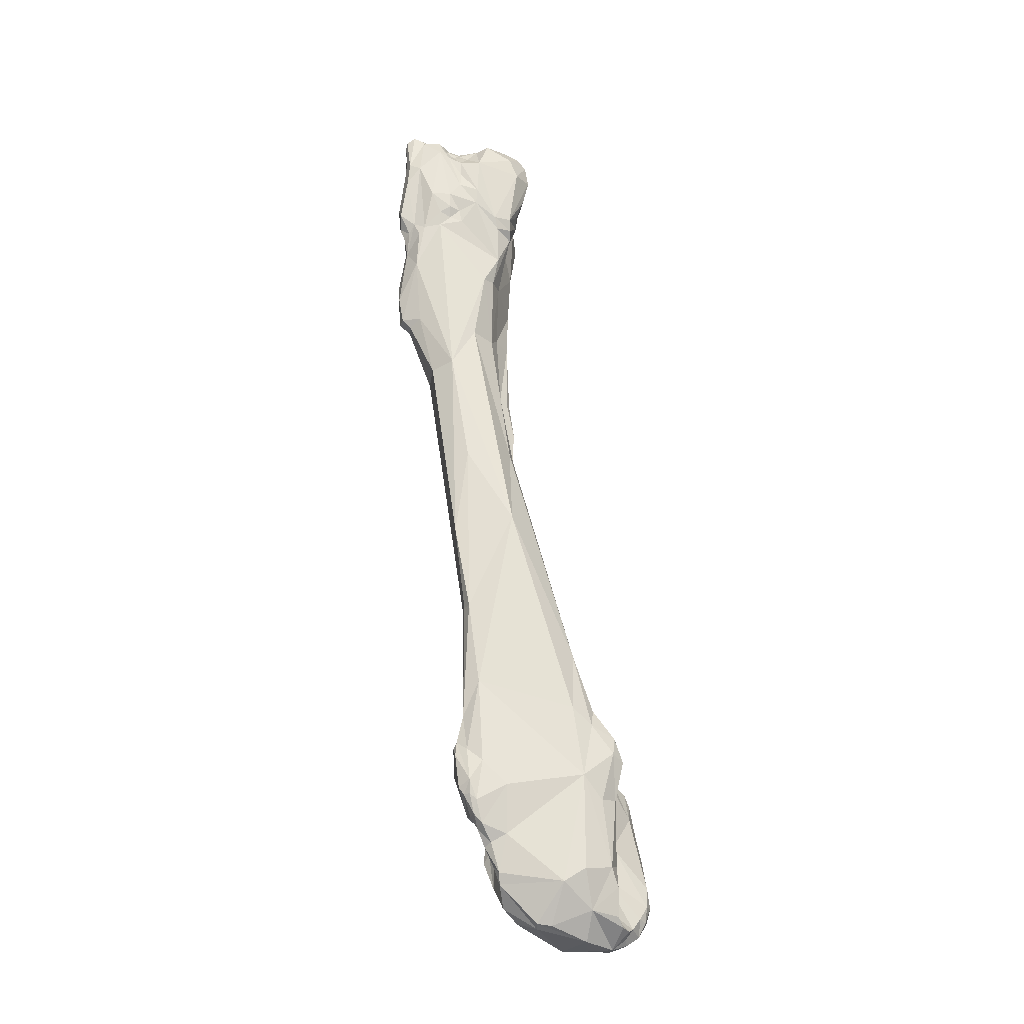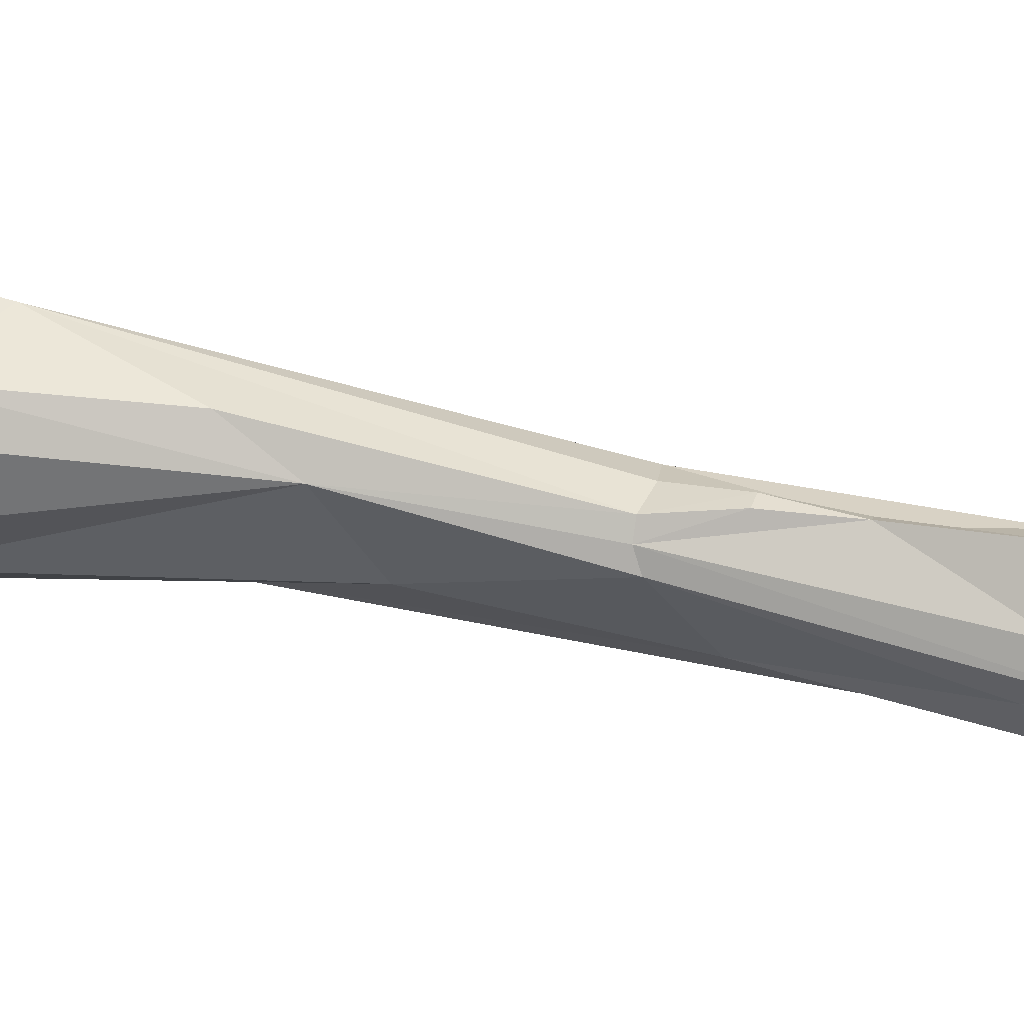
<metadata>
{"format":"obj","ext":"obj","renderer":"f3d","projection":"perspective","resolution":1024,"background":"white","views":[{"elev":-31.7,"azim":-72.7,"up":"+Y"},{"elev":12.8,"azim":105.0,"up":"+Z"}]}
</metadata>
<code>
o metacarpal4_rvs.vtp_metacarpal4_rvs.vtp.009
v 0.000917 -0.09287 0.02378
v 0.003673 -0.08967 0.02447
v 0.003089 -0.09559 0.0258
v 0.002847 -0.09711 0.0258
v 0.000118 -0.09528 0.02316
v 0.001074 -0.08904 0.02349
v 1.1e-05 -0.09294 0.02395
v 0.002468 -0.087 0.02356
v 0.000324 -0.08555 0.02281
v 0.004349 -0.08821 0.02431
v 0.003809 -0.08753 0.02412
v 0.005001 -0.09277 0.02503
v 0.005302 -0.09034 0.02451
v 0.003605 -0.09702 0.02586
v 0.003136 -0.09828 0.02555
v 0.002481 -0.0981 0.02532
v -0.001101 -0.09674 0.02461
v -0.000315 -0.09489 0.02433
v -0.000335 -0.09874 0.02434
v 0.000246 -0.09832 0.0238
v 0.002015 -0.09901 0.02485
v -0.001928 -0.08727 0.02547
v -0.002426 -0.08546 0.02498
v -0.001607 -0.09012 0.02471
v 0.003728 -0.08705 0.02343
v 0.00145 -0.08622 0.0217
v 0.002271 -0.0868 0.02261
v -0.003139 -0.08324 0.02352
v -0.000852 -0.08119 0.02058
v 0.000659 -0.08484 0.02064
v 0.005123 -0.08915 0.02305
v 0.005373 -0.08979 0.02381
v 0.004328 -0.09659 0.02564
v 0.005591 -0.09172 0.02453
v 0.003829 -0.09809 0.02546
v 0.003286 -0.09925 0.02497
v -0.001901 -0.09548 0.02437
v -0.00192 -0.0986 0.02279
v 0.000411 -0.09935 0.02449
v 0.001264 -0.09939 0.02474
v 0.002097 -0.09973 0.02421
v -0.002964 -0.08687 0.025
v -0.003787 -0.0847 0.02358
v -0.002859 -0.09051 0.02402
v 0.002095 -0.08697 0.02158
v -0.004222 -0.07882 0.0223
v -0.002657 -0.07264 0.01989
v -0.002722 -0.06997 0.01791
v -0.000547 -0.08108 0.01888
v 0.001943 -0.09164 0.01777
v 0.005967 -0.09212 0.02222
v 0.005667 -0.09085 0.02371
v 0.005623 -0.09683 0.02227
v 0.003226 -0.09988 0.02385
v 0.002742 -0.09996 0.02417
v -0.004289 -0.08887 0.02302
v -0.003661 -0.09594 0.02284
v 0.001972 -0.1004 0.02324
v -0.000406 -0.1004 0.02191
v -0.002485 -0.09967 0.01983
v -0.004085 -0.09694 0.02128
v -0.005068 -0.08359 0.02245
v -0.004244 -0.06096 0.01725
v -0.005743 -0.06074 0.01787
v -0.007171 -0.06095 0.01803
v -0.008423 -0.06778 0.01864
v -0.003563 -0.08295 0.01451
v -0.001169 -0.08393 0.01598
v -0.004097 -0.06076 0.01553
v -0.00408 -0.06104 0.01643
v -0.005457 -0.06833 0.01454
v 0.001651 -0.09212 0.01495
v 0.002505 -0.09595 0.01694
v 0.004645 -0.09654 0.01956
v 0.001009 -0.0888 0.01471
v -0.000111 -0.08716 0.01572
v 0.005443 -0.09708 0.02131
v 0.004764 -0.09822 0.02106
v 0.00309 -0.1002 0.02269
v -0.005475 -0.09334 0.01729
v -0.006456 -0.08983 0.01764
v -0.007792 -0.08165 0.01577
v 0.001772 -0.1004 0.02127
v -0.002872 -0.09954 0.01884
v 0.001707 -0.1003 0.0194
v -0.00233 -0.09975 0.01866
v -0.004516 -0.09685 0.01646
v -0.004965 -0.0961 0.01657
v -0.005289 -0.05782 0.01781
v -0.004615 -0.05786 0.01752
v -0.006141 -0.05432 0.01689
v -0.00556 -0.05461 0.01727
v -0.007983 -0.04969 0.01666
v -0.00996 -0.04978 0.01578
v -0.008392 -0.07523 0.0151
v -0.009917 -0.062 0.01533
v -0.01083 -0.05303 0.01414
v -0.005379 -0.08497 0.01378
v -0.004256 -0.08785 0.01365
v -0.000506 -0.08709 0.01499
v -0.004183 -0.04625 0.01248
v -0.004997 -0.05037 0.01241
v -0.007109 -0.05914 0.01262
v -0.004178 -0.04907 0.01438
v -0.004996 -0.05457 0.0173
v -0.007156 -0.07504 0.01417
v 0.00177 -0.09345 0.01523
v 0.001194 -0.09114 0.01436
v 0.004431 -0.098 0.02
v 0.001319 -0.0962 0.01557
v 0.000621 -0.09857 0.01674
v 0.000388 -0.08966 0.01387
v 0.002819 -0.09985 0.02014
v 0.002793 -0.09996 0.02108
v -0.005507 -0.09389 0.0161
v -0.006595 -0.09274 0.01573
v -0.007372 -0.08806 0.01599
v -0.007304 -0.09113 0.01553
v -0.007475 -0.08704 0.01479
v -0.007348 -0.0843 0.01438
v -0.00172 -0.09899 0.01692
v -0.002906 -0.09815 0.01623
v -0.004473 -0.09541 0.01594
v -0.003111 -0.09543 0.01614
v -0.00516 -0.0941 0.01548
v -0.006442 -0.04843 0.01662
v -0.004777 -0.04845 0.01702
v -0.007288 -0.04358 0.01702
v -0.00901 -0.04403 0.0171
v -0.009994 -0.04423 0.01664
v -0.007856 -0.07517 0.01453
v -0.009302 -0.06873 0.01417
v -0.01126 -0.04822 0.01127
v -0.01035 -0.05328 0.01222
v -0.01214 -0.04283 0.01112
v -0.01226 -0.03902 0.01325
v -0.00731 -0.08636 0.01389
v -0.005739 -0.08857 0.01323
v -0.007064 -0.08678 0.01355
v -0.002029 -0.09216 0.01494
v -0.001133 -0.08966 0.01444
v -0.003778 -0.09053 0.01435
v -0.003183 -0.04402 0.01499
v -0.004855 -0.04248 0.00971
v -0.006204 -0.05039 0.01117
v -0.008327 -0.05333 0.01127
v -0.003912 -0.04408 0.01684
v -0.000763 -0.09368 0.014
v -0.00065 -0.09163 0.01407
v -0.000959 -0.09584 0.01485
v -0.005975 -0.09292 0.01519
v -0.006922 -0.09209 0.01521
v -0.007849 -0.08967 0.01515
v -0.007564 -0.09069 0.01508
v -0.004364 -0.09235 0.0149
v -0.001662 -0.09315 0.0151
v -0.005524 -0.03762 0.01697
v -0.007418 -0.03936 0.01773
v -0.00856 -0.03931 0.01844
v -0.003491 -0.03952 0.01693
v -0.00939 -0.04187 0.01768
v -0.01103 -0.04788 0.009605
v -0.01078 -0.04869 0.01026
v -0.00979 -0.0485 0.009818
v -0.01254 -0.03921 0.01191
v -0.01249 -0.03984 0.01141
v -0.01164 -0.04122 0.01001
v -0.01126 -0.04576 0.009302
v -0.01199 -0.03821 0.01408
v -0.0116 -0.03857 0.015
v -0.01257 -0.03786 0.01336
v -0.007481 -0.08746 0.01386
v -0.005119 -0.09162 0.01412
v -0.007511 -0.09011 0.01419
v -0.001145 -0.09308 0.01452
v -0.002816 -0.03978 0.0158
v -0.002604 -0.03963 0.01085
v -0.001845 -0.03847 0.01455
v -0.004474 -0.04031 0.009117
v -0.006911 -0.04491 0.009182
v -0.005073 -0.04048 0.009027
v -0.006313 -0.09207 0.01473
v -0.007402 -0.09071 0.01458
v -0.007283 -0.03697 0.01862
v -0.004335 -0.03482 0.01744
v -0.00926 -0.0387 0.01867
v -0.01001 -0.03881 0.01779
v -0.001916 -0.03501 0.01695
v -0.01165 -0.03682 0.01633
v -0.01018 -0.04766 0.009024
v -0.01262 -0.03876 0.01096
v -0.01362 -0.03324 0.0117
v -0.01325 -0.03612 0.0128
v -0.01188 -0.03971 0.00983
v -0.01229 -0.03941 0.0104
v -0.01049 -0.04398 0.008895
v -0.01082 -0.04065 0.009574
v -0.01246 -0.03736 0.01423
v -0.01181 -0.03751 0.01485
v -0.001996 -0.03712 0.01578
v -0.003648 -0.03897 0.009411
v -0.003723 -0.03791 0.00902
v -0.002268 -0.03727 0.01102
v -0.001564 -0.03715 0.0142
v -0.005079 -0.03915 0.008691
v -0.004493 -0.03904 0.008758
v -0.007348 -0.0425 0.00918
v -0.006593 -0.04053 0.009668
v -0.009708 -0.03786 0.0188
v -0.008485 -0.03669 0.01902
v -0.007103 -0.03555 0.01871
v -0.006805 -0.03139 0.01793
v -0.002892 -0.03027 0.01666
v -0.002136 -0.03112 0.01648
v -0.006984 -0.03258 0.01839
v -0.01053 -0.03792 0.01773
v -0.001767 -0.03486 0.0163
v -0.001098 -0.03168 0.01637
v -0.01265 -0.03609 0.01422
v -0.01188 -0.03556 0.01652
v -0.0124 -0.03504 0.01509
v -0.01306 -0.0378 0.009834
v -0.0136 -0.03456 0.01057
v -0.01363 -0.03265 0.01074
v -0.01316 -0.03136 0.01341
v -0.01324 -0.03011 0.01184
v -0.01107 -0.03942 0.009712
v -0.01217 -0.03867 0.0095
v -0.008387 -0.04053 0.01002
v -0.001852 -0.03463 0.01558
v -0.002 -0.03452 0.01481
v -0.004399 -0.03809 0.008722
v -0.004138 -0.03673 0.008682
v -0.00472 -0.03668 0.008698
v -0.004659 -0.03723 0.008567
v -0.002389 -0.03465 0.0115
v -0.002906 -0.03416 0.01037
v -0.00322 -0.03451 0.009227
v -0.004395 -0.03616 0.008788
v -0.005969 -0.03741 0.008736
v -0.007073 -0.03656 0.0088
v -0.007038 -0.04082 0.009718
v -0.009991 -0.03315 0.01958
v -0.008255 -0.03279 0.0201
v -0.008326 -0.0349 0.01963
v -0.00708 -0.03052 0.01755
v -0.008528 -0.03118 0.01989
v -0.008738 -0.0301 0.01926
v -0.002688 -0.02954 0.01588
v -0.01197 -0.03248 0.01668
v -0.001354 -0.03325 0.01608
v -0.001027 -0.03099 0.01605
v -0.000757 -0.03197 0.01583
v -0.01215 -0.03366 0.01507
v -0.01227 -0.03233 0.01504
v -0.0126 -0.03173 0.01403
v -0.01239 -0.03675 0.009392
v -0.01295 -0.03266 0.01014
v -0.01323 -0.02958 0.01024
v -0.0128 -0.02961 0.01183
v -0.0132 -0.02912 0.01091
v -0.01313 -0.03028 0.0129
v -0.01281 -0.03078 0.01349
v -0.01052 -0.03794 0.01062
v -0.01149 -0.03834 0.009614
v -0.01194 -0.03741 0.009285
v -0.00767 -0.03956 0.00985
v -0.009334 -0.03866 0.01069
v -0.004991 -0.03565 0.009009
v -0.005536 -0.03572 0.008897
v -0.005347 -0.03657 0.008546
v -0.002398 -0.03208 0.01045
v -0.001001 -0.03138 0.01481
v -0.003145 -0.03373 0.00904
v -0.00257 -0.03215 0.008977
v -0.004401 -0.03319 0.008999
v -0.004919 -0.03481 0.009019
v -0.00635 -0.03553 0.009005
v -0.007547 -0.03581 0.009488
v -0.008716 -0.03635 0.01033
v -0.01046 -0.0316 0.01906
v -0.00921 -0.02963 0.01838
v -0.01027 -0.03004 0.01583
v -0.01142 -0.03038 0.01724
v -0.001179 -0.03051 0.01574
v -0.00832 -0.03065 0.01472
v -0.005777 -0.03124 0.01312
v -0.01148 -0.03139 0.0154
v -0.0111 -0.03041 0.0161
v -0.01198 -0.03126 0.0142
v -0.01205 -0.03295 0.01051
v -0.01252 -0.03012 0.009914
v -0.01261 -0.02881 0.0101
v -0.01241 -0.02917 0.01104
v -0.01207 -0.02973 0.0124
v -0.01224 -0.02903 0.01167
v -0.01274 -0.02996 0.01318
v -0.01225 -0.03071 0.01371
v -0.01014 -0.03667 0.01068
v -0.01098 -0.037 0.01036
v -0.00549 -0.03514 0.009088
v -0.005575 -0.03472 0.0095
v -0.005638 -0.03398 0.009737
v -0.005537 -0.03403 0.009119
v -0.006766 -0.02981 0.009906
v -0.002625 -0.03137 0.009523
v -0.005673 -0.03155 0.01257
v -0.006697 -0.03032 0.0119
v -0.004077 -0.03273 0.008725
v -0.003848 -0.03094 0.008974
v -0.005476 -0.03291 0.00971
v -0.005358 -0.03247 0.009341
v -0.006908 -0.03467 0.00917
v -0.008009 -0.03475 0.01031
v -0.01033 -0.03059 0.01418
v -0.0111 -0.03026 0.01438
v -0.01037 -0.03024 0.01349
v -0.009653 -0.03033 0.01243
v -0.008789 -0.03091 0.01212
v -0.01143 -0.03078 0.01459
v -0.01076 -0.03173 0.01053
v -0.009372 -0.03232 0.01064
v -0.01173 -0.03094 0.009999
v -0.01212 -0.0291 0.009676
v -0.01207 -0.02886 0.01028
v -0.01049 -0.02867 0.01081
v -0.01144 -0.02958 0.01286
v -0.0107 -0.02896 0.01148
v -0.0115 -0.02999 0.01357
v -0.008714 -0.03379 0.01064
v -0.005549 -0.0332 0.009067
v -0.007008 -0.03254 0.009612
v -0.007594 -0.02944 0.009642
v -0.008932 -0.0294 0.009988
v -0.009176 -0.03009 0.01141
v -0.005509 -0.03188 0.00909
v -0.007635 -0.03103 0.009558
v -0.01035 -0.03104 0.01022
v -0.01134 -0.03038 0.009777
v -0.01096 -0.02932 0.009394
v -0.01001 -0.0292 0.009319
v -0.008585 -0.03125 0.009587
v -0.0116 -0.02915 0.009453
v -0.01084 -0.02833 0.009342
v -0.01024 -0.02843 0.009685
v -0.008112 -0.02997 0.009734
v -0.00925 -0.02996 0.009359
f 1 2 3
f 3 4 1
f 1 4 5
f 6 2 1
f 1 5 7
f 6 1 7
f 8 2 9
f 10 2 11
f 6 9 2
f 2 12 3
f 8 11 2
f 13 2 10
f 12 2 13
f 4 3 14
f 3 12 14
f 15 16 4
f 15 4 14
f 4 16 5
f 5 17 18
f 5 19 17
f 18 7 5
f 20 19 5
f 16 21 5
f 5 21 20
f 22 23 6
f 24 6 7
f 6 24 22
f 9 6 23
f 7 18 24
f 25 11 8
f 9 26 8
f 26 27 8
f 25 8 27
f 9 23 28
f 28 29 9
f 9 30 26
f 29 30 9
f 31 10 25
f 11 25 10
f 32 13 10
f 32 10 31
f 14 12 33
f 12 13 34
f 12 34 33
f 13 32 34
f 35 14 33
f 15 14 35
f 36 15 35
f 36 16 15
f 36 21 16
f 18 17 37
f 17 38 37
f 17 19 38
f 24 18 37
f 19 39 38
f 20 39 19
f 20 40 39
f 21 40 20
f 41 21 36
f 21 41 40
f 22 42 23
f 22 24 42
f 23 43 28
f 42 43 23
f 44 42 24
f 37 44 24
f 25 27 45
f 25 45 31
f 26 30 45
f 26 45 27
f 28 46 29
f 28 43 46
f 29 46 47
f 47 48 29
f 48 49 29
f 29 49 30
f 30 49 50
f 30 50 45
f 51 52 31
f 52 32 31
f 31 45 50
f 51 31 50
f 52 34 32
f 53 33 34
f 35 33 53
f 34 52 53
f 35 53 36
f 54 36 53
f 55 36 54
f 41 36 55
f 56 37 57
f 37 56 44
f 38 57 37
f 38 58 59
f 59 60 38
f 38 61 57
f 38 60 61
f 39 58 38
f 40 58 39
f 41 58 40
f 58 41 55
f 42 56 43
f 56 42 44
f 46 43 62
f 56 62 43
f 46 63 47
f 46 64 63
f 64 46 65
f 46 66 65
f 62 66 46
f 47 63 48
f 48 67 68
f 69 48 70
f 63 70 48
f 68 49 48
f 48 69 71
f 67 48 71
f 49 68 50
f 72 73 50
f 74 50 73
f 50 75 72
f 76 75 50
f 51 50 74
f 68 76 50
f 77 51 74
f 51 53 52
f 51 77 53
f 77 78 53
f 54 53 78
f 58 54 79
f 79 54 78
f 55 54 58
f 80 81 56
f 56 57 61
f 56 82 62
f 61 80 56
f 56 81 82
f 79 83 58
f 83 59 58
f 60 59 84
f 85 86 59
f 86 84 59
f 59 83 85
f 61 60 84
f 61 87 88
f 84 87 61
f 61 88 80
f 66 62 82
f 64 89 63
f 89 90 63
f 70 63 90
f 91 64 65
f 91 92 64
f 92 89 64
f 93 91 65
f 93 65 94
f 66 94 65
f 95 96 66
f 94 66 97
f 96 97 66
f 66 82 95
f 67 71 98
f 98 99 67
f 99 68 67
f 68 99 100
f 68 100 76
f 101 69 70
f 69 101 102
f 69 102 103
f 69 103 71
f 70 104 101
f 105 104 70
f 70 90 105
f 71 103 106
f 71 106 98
f 107 72 108
f 75 108 72
f 72 107 73
f 109 74 73
f 73 107 110
f 109 73 111
f 110 111 73
f 74 109 77
f 100 75 76
f 112 108 75
f 75 100 112
f 78 77 109
f 113 114 78
f 113 78 109
f 79 78 114
f 83 79 114
f 115 80 88
f 116 80 115
f 116 81 80
f 82 81 117
f 116 118 81
f 118 117 81
f 119 82 117
f 120 95 82
f 120 82 119
f 85 83 114
f 84 86 87
f 113 111 85
f 85 111 121
f 121 86 85
f 85 114 113
f 86 121 122
f 86 122 87
f 87 123 88
f 124 87 122
f 87 124 123
f 123 125 88
f 115 88 125
f 92 105 89
f 89 105 90
f 126 91 93
f 91 126 127
f 91 127 92
f 92 127 105
f 93 128 126
f 93 129 128
f 93 94 130
f 93 130 129
f 130 94 97
f 131 132 95
f 95 120 131
f 96 95 132
f 97 96 132
f 133 97 134
f 134 97 132
f 135 97 133
f 136 97 135
f 130 97 136
f 137 98 120
f 106 120 98
f 98 138 99
f 138 98 139
f 137 139 98
f 140 141 99
f 140 99 142
f 142 99 138
f 141 100 99
f 112 100 141
f 104 143 101
f 143 144 101
f 102 101 144
f 145 103 102
f 144 145 102
f 103 145 146
f 146 106 103
f 127 104 105
f 143 104 147
f 104 127 147
f 131 120 106
f 106 132 131
f 106 146 132
f 108 148 107
f 107 148 110
f 149 108 112
f 148 108 149
f 109 111 113
f 150 110 148
f 110 150 111
f 111 150 122
f 111 122 121
f 112 141 149
f 116 115 151
f 115 125 151
f 116 151 152
f 118 116 152
f 118 153 117
f 117 153 119
f 153 118 154
f 118 152 154
f 119 153 137
f 137 120 119
f 124 122 150
f 124 155 123
f 155 125 123
f 156 155 124
f 156 124 150
f 151 125 155
f 126 147 127
f 126 128 147
f 157 128 158
f 128 159 158
f 128 157 160
f 128 160 147
f 128 129 159
f 129 130 161
f 129 161 159
f 130 136 161
f 134 132 146
f 135 133 162
f 163 162 133
f 134 163 133
f 146 164 134
f 163 134 164
f 165 135 166
f 166 135 167
f 168 167 135
f 168 135 162
f 136 135 165
f 169 170 136
f 136 165 171
f 136 171 169
f 161 136 170
f 172 137 153
f 139 137 172
f 173 138 174
f 138 173 142
f 139 174 138
f 139 172 174
f 140 142 156
f 140 156 175
f 149 141 140
f 149 140 175
f 142 173 155
f 155 156 142
f 147 176 143
f 177 143 178
f 177 179 143
f 179 144 143
f 178 143 176
f 180 145 144
f 181 144 179
f 144 181 180
f 145 180 164
f 164 146 145
f 160 176 147
f 175 150 148
f 175 148 149
f 156 150 175
f 151 155 182
f 151 182 152
f 152 182 183
f 154 152 183
f 174 172 153
f 174 153 183
f 153 154 183
f 155 173 182
f 158 184 157
f 157 184 185
f 185 160 157
f 159 186 158
f 186 184 158
f 161 187 159
f 186 159 187
f 188 160 185
f 176 160 188
f 161 170 189
f 189 187 161
f 162 163 190
f 162 190 168
f 163 164 190
f 190 164 180
f 191 165 166
f 192 193 165
f 192 165 191
f 193 171 165
f 166 167 191
f 194 195 167
f 168 196 167
f 167 197 194
f 167 195 191
f 197 167 196
f 190 196 168
f 169 171 198
f 198 199 169
f 199 170 169
f 199 189 170
f 193 198 171
f 173 174 183
f 173 183 182
f 178 176 200
f 176 188 200
f 201 177 202
f 203 177 204
f 177 178 204
f 203 202 177
f 179 177 201
f 204 178 200
f 179 205 181
f 179 201 206
f 206 205 179
f 207 180 181
f 190 180 207
f 208 207 181
f 205 208 181
f 186 209 184
f 210 184 209
f 185 184 211
f 184 210 211
f 185 212 213
f 213 214 185
f 214 188 185
f 185 211 215
f 215 212 185
f 209 186 216
f 186 187 216
f 216 187 189
f 217 200 188
f 214 218 188
f 188 218 217
f 199 219 189
f 220 189 221
f 189 219 221
f 189 220 216
f 207 196 190
f 191 195 222
f 223 191 222
f 223 192 191
f 223 224 192
f 192 225 193
f 192 226 225
f 224 226 192
f 198 193 219
f 193 225 219
f 194 227 228
f 197 227 194
f 228 195 194
f 228 222 195
f 197 196 207
f 197 229 227
f 229 197 207
f 198 219 199
f 230 200 217
f 230 231 200
f 204 200 231
f 201 202 232
f 201 232 206
f 203 233 202
f 202 233 234
f 235 202 234
f 202 235 232
f 203 231 236
f 204 231 203
f 236 237 203
f 237 238 203
f 239 203 238
f 203 239 233
f 206 240 205
f 240 241 205
f 205 241 208
f 206 232 240
f 242 207 208
f 242 229 207
f 241 242 208
f 243 209 216
f 244 209 243
f 245 209 244
f 210 209 245
f 210 245 211
f 215 211 245
f 212 246 213
f 215 247 212
f 248 212 247
f 248 246 212
f 246 249 213
f 213 249 214
f 214 249 218
f 247 215 244
f 244 215 245
f 250 216 220
f 243 216 250
f 217 251 230
f 218 251 217
f 252 218 249
f 253 230 218
f 230 251 218
f 252 253 218
f 221 219 225
f 221 254 220
f 250 220 255
f 220 254 255
f 221 225 256
f 221 256 254
f 223 222 257
f 222 228 257
f 223 258 224
f 257 258 223
f 259 224 258
f 260 226 224
f 260 224 261
f 224 259 261
f 226 262 225
f 263 256 225
f 263 225 262
f 262 226 260
f 264 227 229
f 265 228 227
f 265 227 264
f 228 265 266
f 228 266 257
f 267 229 242
f 268 229 267
f 264 229 268
f 231 230 253
f 236 231 253
f 235 240 232
f 233 239 269
f 233 269 234
f 234 269 270
f 235 234 270
f 271 235 270
f 235 271 240
f 272 237 236
f 236 253 273
f 272 236 273
f 237 274 238
f 275 274 237
f 275 237 272
f 238 274 239
f 276 239 274
f 239 277 269
f 277 239 276
f 240 278 241
f 271 270 240
f 270 278 240
f 278 279 241
f 280 267 241
f 267 242 241
f 280 241 279
f 281 243 250
f 247 243 281
f 244 243 247
f 282 246 248
f 283 246 282
f 283 249 246
f 247 281 248
f 248 281 284
f 248 284 282
f 285 252 249
f 283 286 249
f 249 286 287
f 285 249 287
f 255 288 250
f 289 284 250
f 289 250 288
f 281 250 284
f 285 253 252
f 285 273 253
f 255 254 256
f 256 290 255
f 290 288 255
f 263 290 256
f 257 266 291
f 257 291 258
f 292 258 291
f 259 258 292
f 293 259 292
f 259 293 294
f 259 294 261
f 295 260 296
f 296 260 261
f 262 260 295
f 261 294 296
f 297 263 262
f 297 262 295
f 297 298 263
f 298 290 263
f 268 299 264
f 300 264 299
f 265 264 300
f 265 300 266
f 266 300 291
f 280 268 267
f 268 280 299
f 269 301 270
f 277 301 269
f 302 270 301
f 302 303 270
f 270 304 278
f 270 301 304
f 305 272 273
f 272 306 275
f 305 306 272
f 273 285 307
f 273 307 308
f 273 308 305
f 309 276 274
f 309 274 275
f 309 275 310
f 275 306 310
f 276 303 302
f 302 277 276
f 276 311 303
f 312 311 276
f 312 276 309
f 277 302 301
f 304 313 278
f 313 279 278
f 314 280 279
f 313 314 279
f 280 314 299
f 283 282 284
f 315 286 283
f 283 316 315
f 289 316 283
f 289 283 284
f 285 287 307
f 286 315 317
f 286 317 287
f 317 318 287
f 307 287 319
f 319 287 318
f 320 289 288
f 290 320 288
f 316 289 320
f 298 320 290
f 321 291 322
f 291 299 322
f 291 323 292
f 323 291 321
f 300 299 291
f 292 324 293
f 323 324 292
f 325 293 324
f 293 325 294
f 294 326 296
f 325 326 294
f 297 295 327
f 327 295 328
f 328 295 296
f 296 326 328
f 329 298 297
f 297 327 329
f 316 320 298
f 316 298 329
f 299 314 330
f 299 330 322
f 304 301 302
f 302 311 331
f 331 304 302
f 303 311 302
f 313 304 332
f 332 304 331
f 333 305 334
f 308 335 305
f 335 334 305
f 310 306 305
f 310 305 333
f 308 307 319
f 319 335 308
f 336 309 333
f 309 310 333
f 336 312 309
f 312 331 311
f 331 312 332
f 312 336 337
f 312 337 332
f 314 313 330
f 313 332 330
f 316 329 315
f 315 329 317
f 327 317 329
f 317 327 318
f 327 328 318
f 328 319 318
f 319 328 335
f 321 338 339
f 339 323 321
f 322 338 321
f 338 322 340
f 322 341 340
f 322 332 342
f 342 341 322
f 330 332 322
f 323 339 324
f 343 324 339
f 343 325 324
f 325 343 344
f 325 345 326
f 344 345 325
f 326 335 328
f 335 326 334
f 345 334 326
f 332 337 342
f 346 336 333
f 346 333 334
f 341 334 345
f 334 341 346
f 346 337 336
f 342 337 347
f 347 337 346
f 339 338 343
f 338 340 343
f 340 344 343
f 341 344 340
f 347 341 342
f 344 341 345
f 341 347 346

</code>
